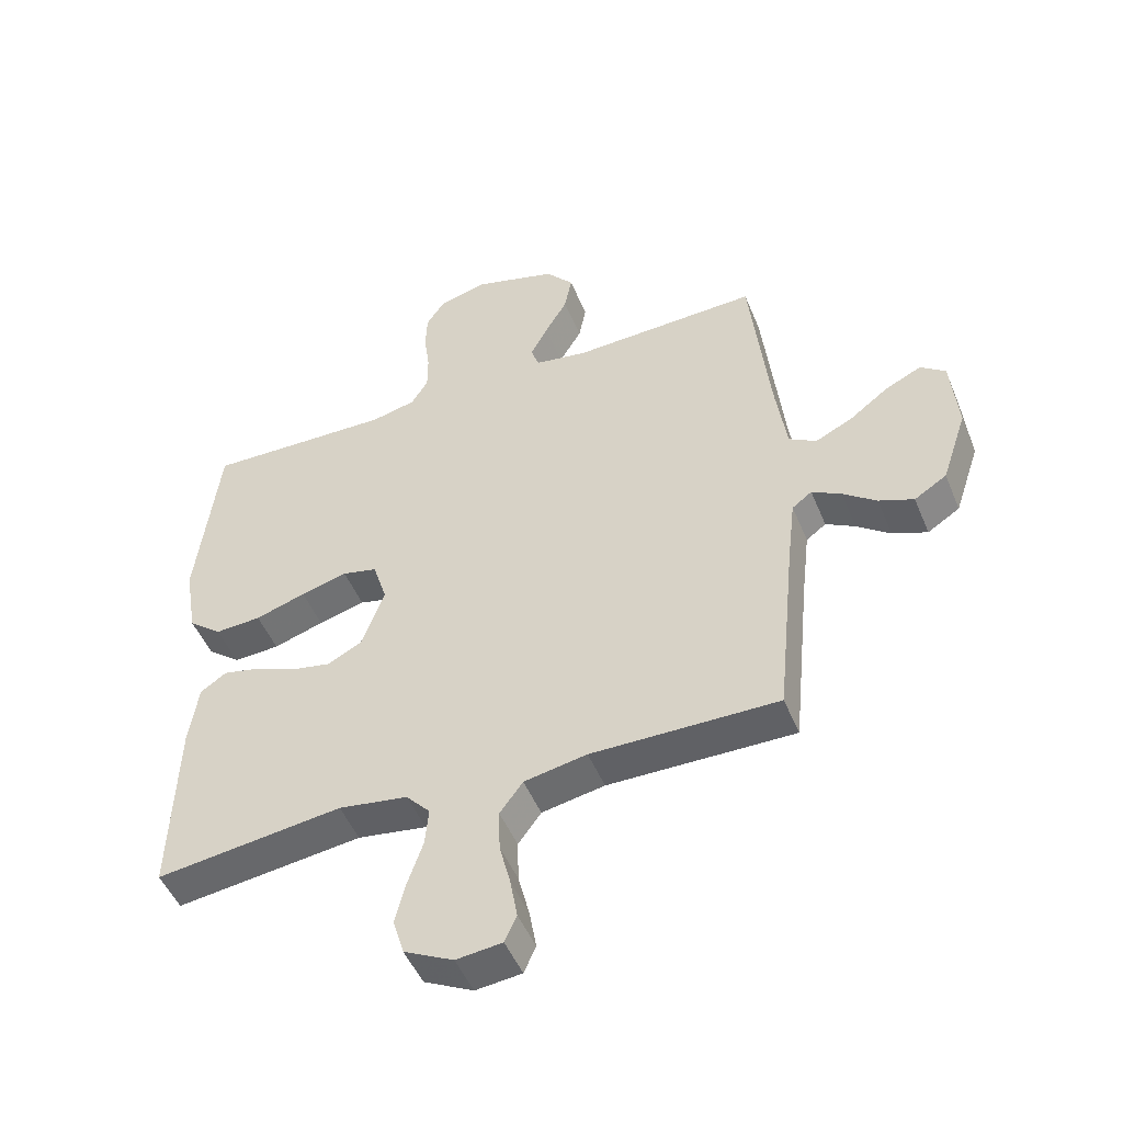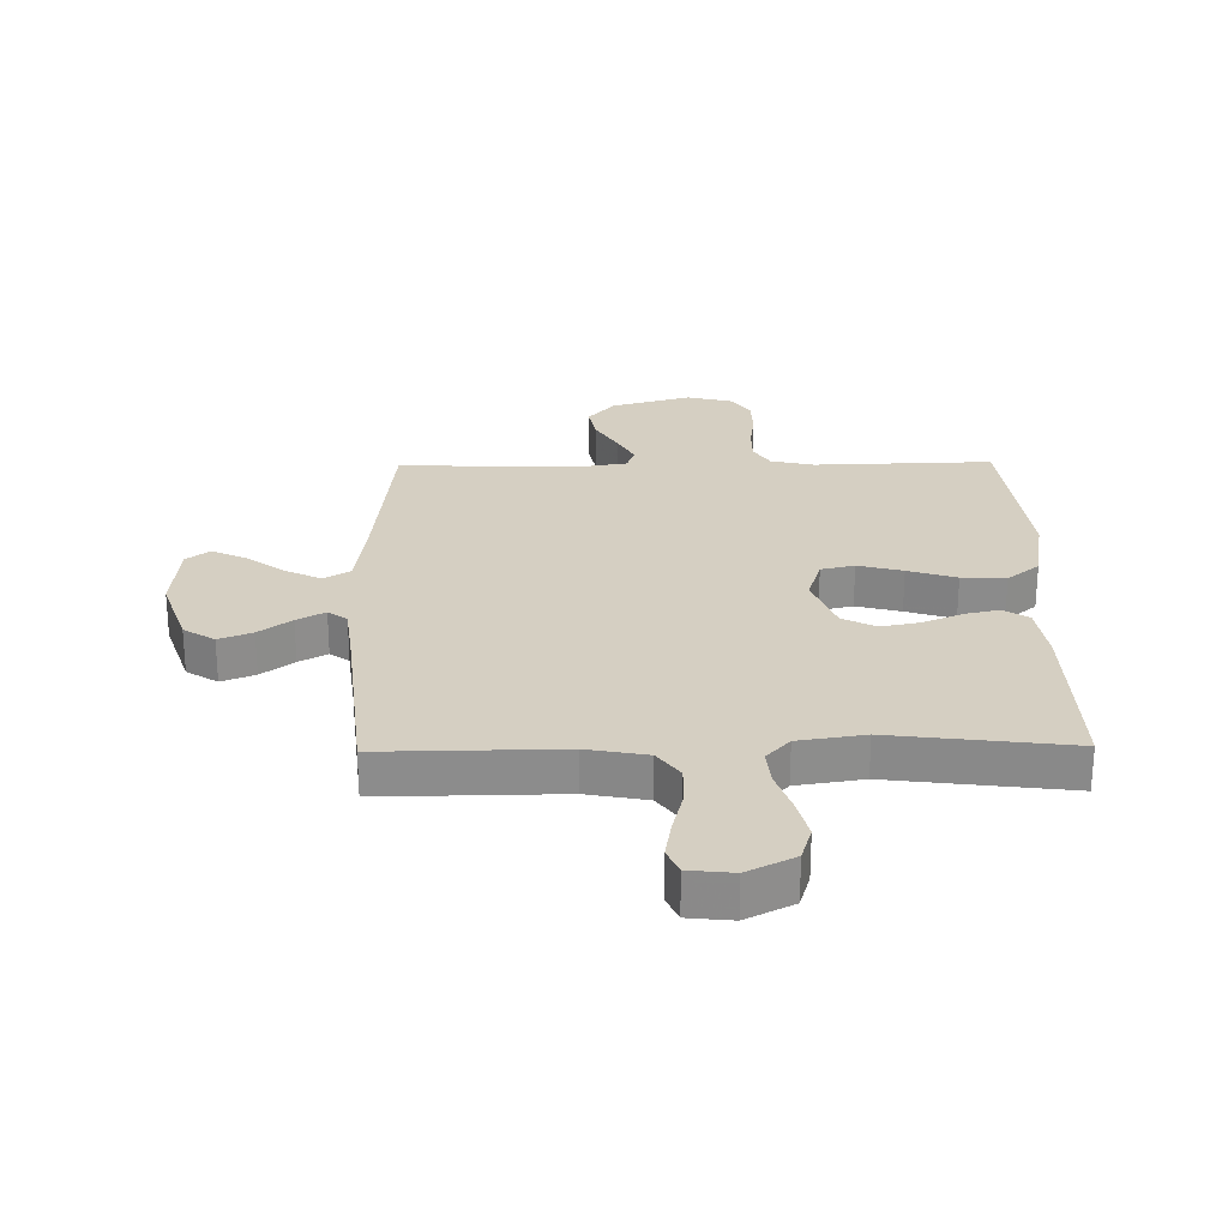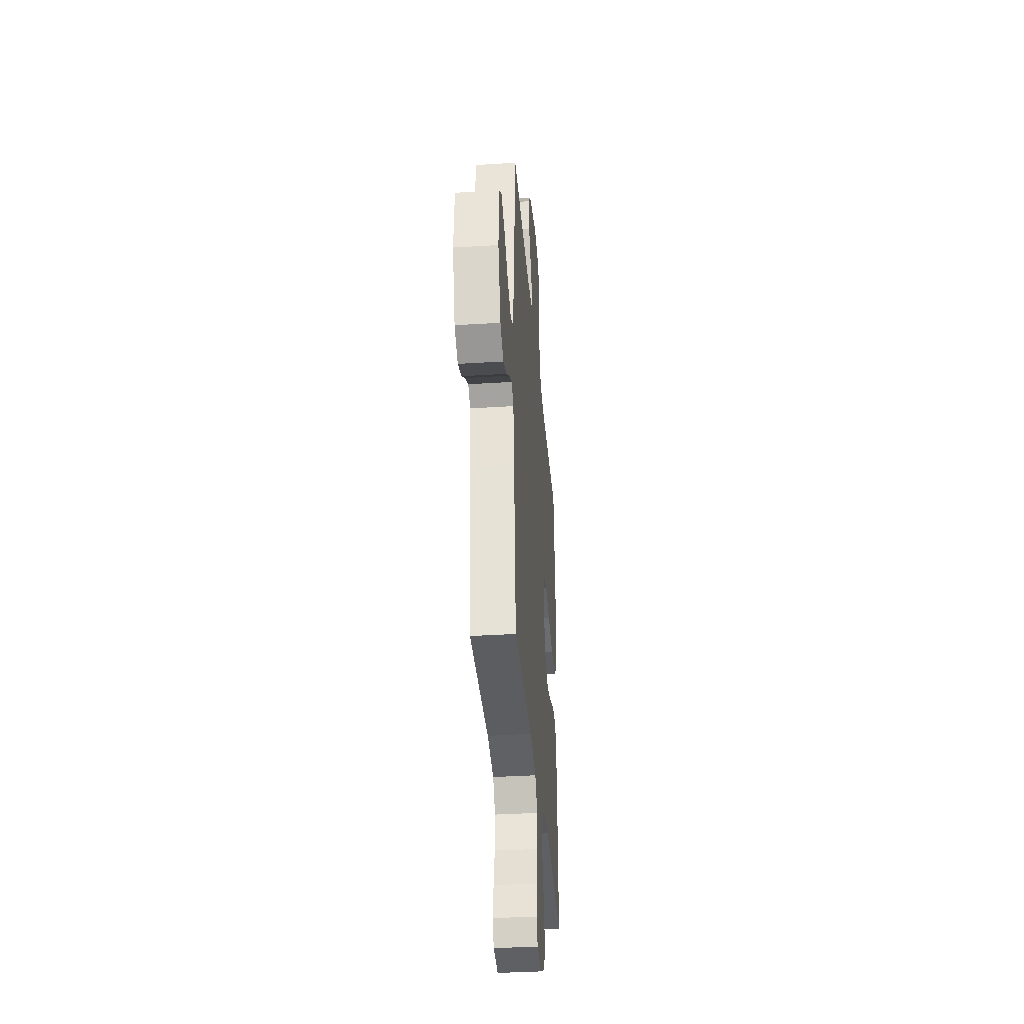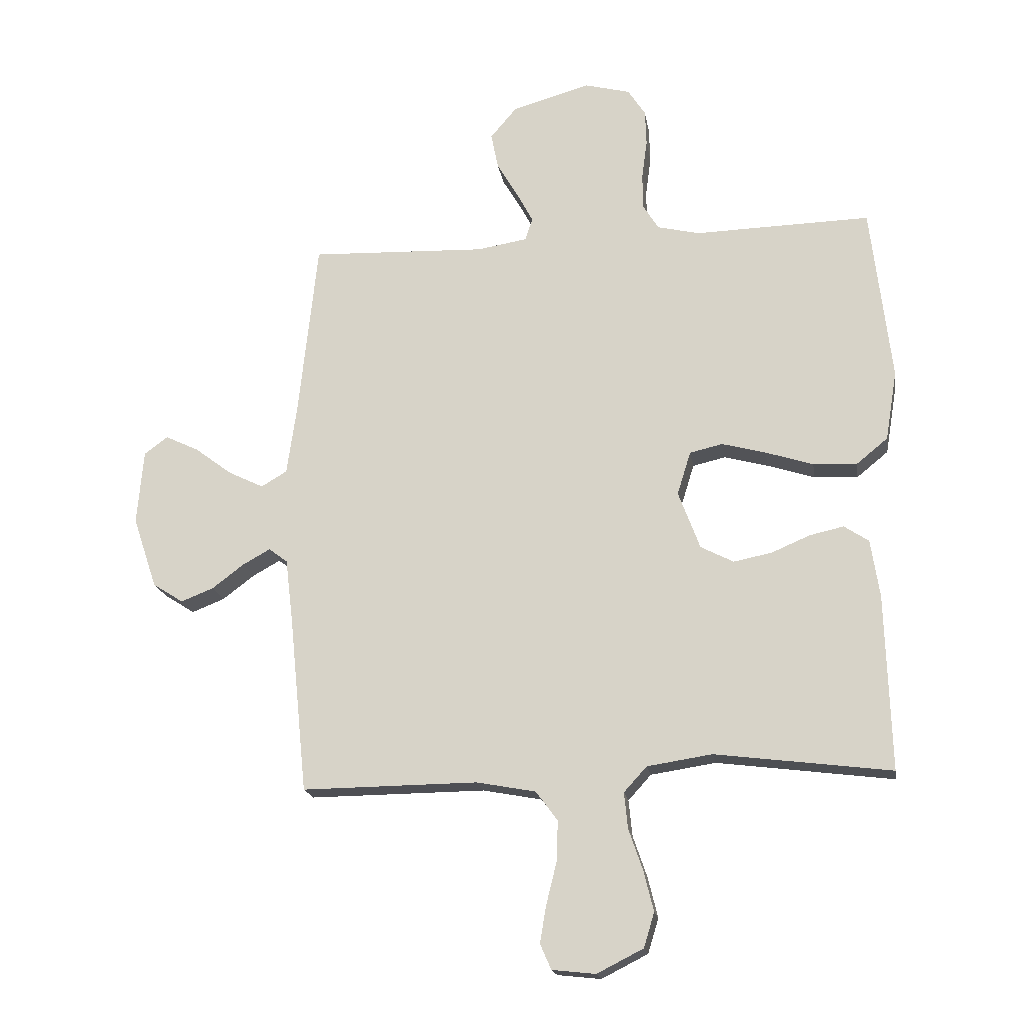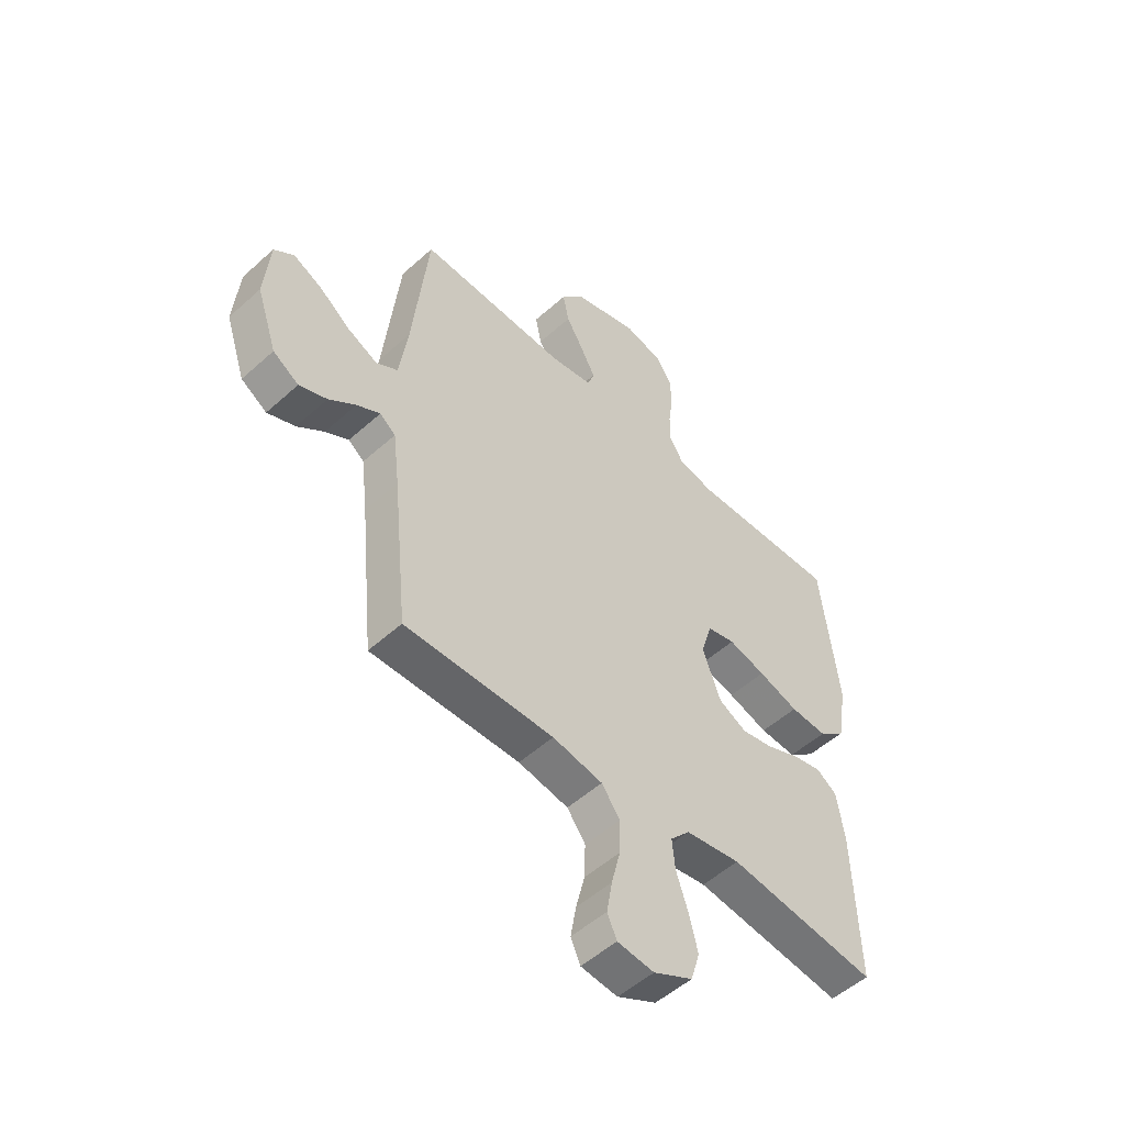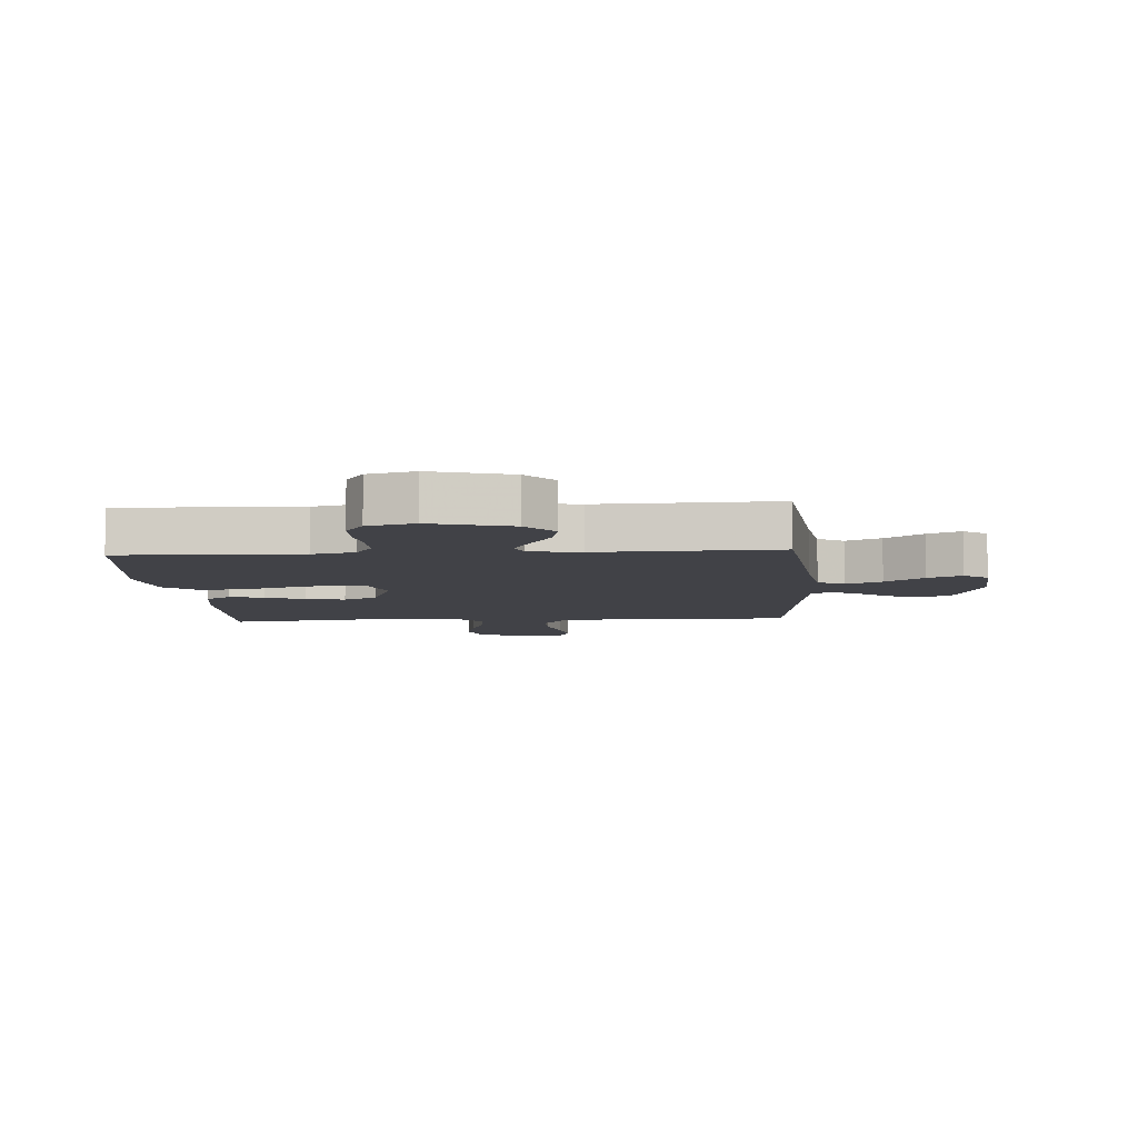
<metadata>
{"format":"obj","ext":"obj","renderer":"f3d","projection":"perspective","resolution":1024,"background":"white","views":[{"elev":-49.2,"azim":21.9,"up":"+Z"},{"elev":25.9,"azim":179.1,"up":"+Y"},{"elev":-36.4,"azim":94.7,"up":"+Z"},{"elev":-18.2,"azim":-171.0,"up":"+Z"},{"elev":-51.9,"azim":134.3,"up":"+Z"},{"elev":-6.8,"azim":3.8,"up":"+Y"}]}
</metadata>
<code>
v 0.5 0.07 0.5
v 0.532 0.07 0.2
v 0.549 0.07 0.079
v 0.593 0.07 0.053
v 0.653 0.07 0.082
v 0.717 0.07 0.13
v 0.774 0.07 0.157
v 0.814 0.07 0.127
v 0.825 0.07 0
v 0.784 0.07 -0.122
v 0.732 0.07 -0.155
v 0.676 0.07 -0.133
v 0.622 0.07 -0.092
v 0.575 0.07 -0.066
v 0.543 0.07 -0.09
v 0.53 0.07 -0.2
v 0.5 0.07 -0.5
v 0.2 0.07 -0.497
v 0.099 0.07 -0.516
v 0.062 0.07 -0.566
v 0.064 0.07 -0.634
v 0.082 0.07 -0.706
v 0.093 0.07 -0.77
v 0.074 0.07 -0.813
v 0 0.07 -0.821
v -0.079 0.07 -0.781
v -0.097 0.07 -0.722
v -0.08 0.07 -0.653
v -0.056 0.07 -0.583
v -0.05 0.07 -0.522
v -0.089 0.07 -0.479
v -0.2 0.07 -0.462
v -0.5 0.07 -0.5
v -0.491 0.07 -0.2
v -0.476 0.07 -0.102
v -0.434 0.07 -0.074
v -0.376 0.07 -0.087
v -0.31 0.07 -0.115
v -0.245 0.07 -0.128
v -0.189 0.07 -0.099
v -0.152 0.07 0
v -0.175 0.07 0.074
v -0.231 0.07 0.087
v -0.306 0.07 0.067
v -0.387 0.07 0.041
v -0.461 0.07 0.037
v -0.515 0.07 0.081
v -0.535 0.07 0.2
v -0.5 0.07 0.5
v -0.2 0.07 0.492
v -0.128 0.07 0.509
v -0.101 0.07 0.553
v -0.101 0.07 0.614
v -0.11 0.07 0.68
v -0.108 0.07 0.741
v -0.078 0.07 0.787
v 0 0.07 0.807
v 0.133 0.07 0.769
v 0.178 0.07 0.716
v 0.166 0.07 0.655
v 0.13 0.07 0.594
v 0.102 0.07 0.541
v 0.115 0.07 0.503
v 0.2 0.07 0.489
v 0.5 0 0.5
v 0.532 0 0.2
v 0.549 0 0.079
v 0.593 0 0.053
v 0.653 0 0.082
v 0.717 0 0.13
v 0.774 0 0.157
v 0.814 0 0.127
v 0.825 0 0
v 0.784 0 -0.122
v 0.732 0 -0.155
v 0.676 0 -0.133
v 0.622 0 -0.092
v 0.575 0 -0.066
v 0.543 0 -0.09
v 0.53 0 -0.2
v 0.5 0 -0.5
v 0.2 0 -0.497
v 0.099 0 -0.516
v 0.062 0 -0.566
v 0.064 0 -0.634
v 0.082 0 -0.706
v 0.093 0 -0.77
v 0.074 0 -0.813
v 0 0 -0.821
v -0.079 0 -0.781
v -0.097 0 -0.722
v -0.08 0 -0.653
v -0.056 0 -0.583
v -0.05 0 -0.522
v -0.089 0 -0.479
v -0.2 0 -0.462
v -0.5 0 -0.5
v -0.491 0 -0.2
v -0.476 0 -0.102
v -0.434 0 -0.074
v -0.376 0 -0.087
v -0.31 0 -0.115
v -0.245 0 -0.128
v -0.189 0 -0.099
v -0.152 0 0
v -0.175 0 0.074
v -0.231 0 0.087
v -0.306 0 0.067
v -0.387 0 0.041
v -0.461 0 0.037
v -0.515 0 0.081
v -0.535 0 0.2
v -0.5 0 0.5
v -0.2 0 0.492
v -0.128 0 0.509
v -0.101 0 0.553
v -0.101 0 0.614
v -0.11 0 0.68
v -0.108 0 0.741
v -0.078 0 0.787
v 0 0 0.807
v 0.133 0 0.769
v 0.178 0 0.716
v 0.166 0 0.655
v 0.13 0 0.594
v 0.102 0 0.541
v 0.115 0 0.503
v 0.2 0 0.489
f 59 60 61
f 58 59 61
f 57 58 61
f 56 57 61
f 55 56 61
f 54 55 61
f 53 54 61
f 52 53 61 62
f 51 52 62 63
f 48 49 50
f 47 48 50
f 46 47 50
f 45 46 50
f 44 45 50
f 51 63 64
f 50 51 64
f 44 50 64
f 43 44 64
f 36 37 38
f 35 36 38
f 34 35 38
f 33 34 38
f 32 33 38
f 31 32 38 39
f 30 31 39 40
f 27 28 29
f 26 27 29
f 25 26 29
f 24 25 29
f 23 24 29
f 22 23 29
f 21 22 29
f 20 21 29 30
f 30 40 41
f 20 30 41
f 19 20 41
f 16 17 18
f 19 41 42
f 18 19 42
f 16 18 42
f 15 16 42
f 11 12 13
f 10 11 13
f 9 10 13
f 8 9 13
f 7 8 13
f 6 7 13
f 5 6 13
f 4 5 13 14
f 64 1 2
f 43 64 2
f 42 43 2
f 15 42 2
f 3 4 14 15
f 2 3 15
f 125 124 123
f 125 123 122
f 125 122 121
f 125 121 120
f 125 120 119
f 125 119 118
f 125 118 117
f 126 125 117 116
f 127 126 116 115
f 114 113 112
f 114 112 111
f 114 111 110
f 114 110 109
f 114 109 108
f 128 127 115
f 128 115 114
f 128 114 108
f 128 108 107
f 102 101 100
f 102 100 99
f 102 99 98
f 102 98 97
f 102 97 96
f 103 102 96 95
f 104 103 95 94
f 93 92 91
f 93 91 90
f 93 90 89
f 93 89 88
f 93 88 87
f 93 87 86
f 93 86 85
f 94 93 85 84
f 105 104 94
f 105 94 84
f 105 84 83
f 82 81 80
f 106 105 83
f 106 83 82
f 106 82 80
f 106 80 79
f 77 76 75
f 77 75 74
f 77 74 73
f 77 73 72
f 77 72 71
f 77 71 70
f 77 70 69
f 78 77 69 68
f 66 65 128
f 66 128 107
f 66 107 106
f 66 106 79
f 79 78 68 67
f 79 67 66
f 1 65 66 2
f 2 66 67 3
f 3 67 68 4
f 4 68 69 5
f 5 69 70 6
f 6 70 71 7
f 7 71 72 8
f 8 72 73 9
f 9 73 74 10
f 10 74 75 11
f 11 75 76 12
f 12 76 77 13
f 13 77 78 14
f 14 78 79 15
f 15 79 80 16
f 16 80 81 17
f 17 81 82 18
f 18 82 83 19
f 19 83 84 20
f 20 84 85 21
f 21 85 86 22
f 22 86 87 23
f 23 87 88 24
f 24 88 89 25
f 25 89 90 26
f 26 90 91 27
f 27 91 92 28
f 28 92 93 29
f 29 93 94 30
f 30 94 95 31
f 31 95 96 32
f 32 96 97 33
f 33 97 98 34
f 34 98 99 35
f 35 99 100 36
f 36 100 101 37
f 37 101 102 38
f 38 102 103 39
f 39 103 104 40
f 40 104 105 41
f 41 105 106 42
f 42 106 107 43
f 43 107 108 44
f 44 108 109 45
f 45 109 110 46
f 46 110 111 47
f 47 111 112 48
f 48 112 113 49
f 49 113 114 50
f 50 114 115 51
f 51 115 116 52
f 52 116 117 53
f 53 117 118 54
f 54 118 119 55
f 55 119 120 56
f 56 120 121 57
f 57 121 122 58
f 58 122 123 59
f 59 123 124 60
f 60 124 125 61
f 61 125 126 62
f 62 126 127 63
f 63 127 128 64
f 64 128 65 1

</code>
